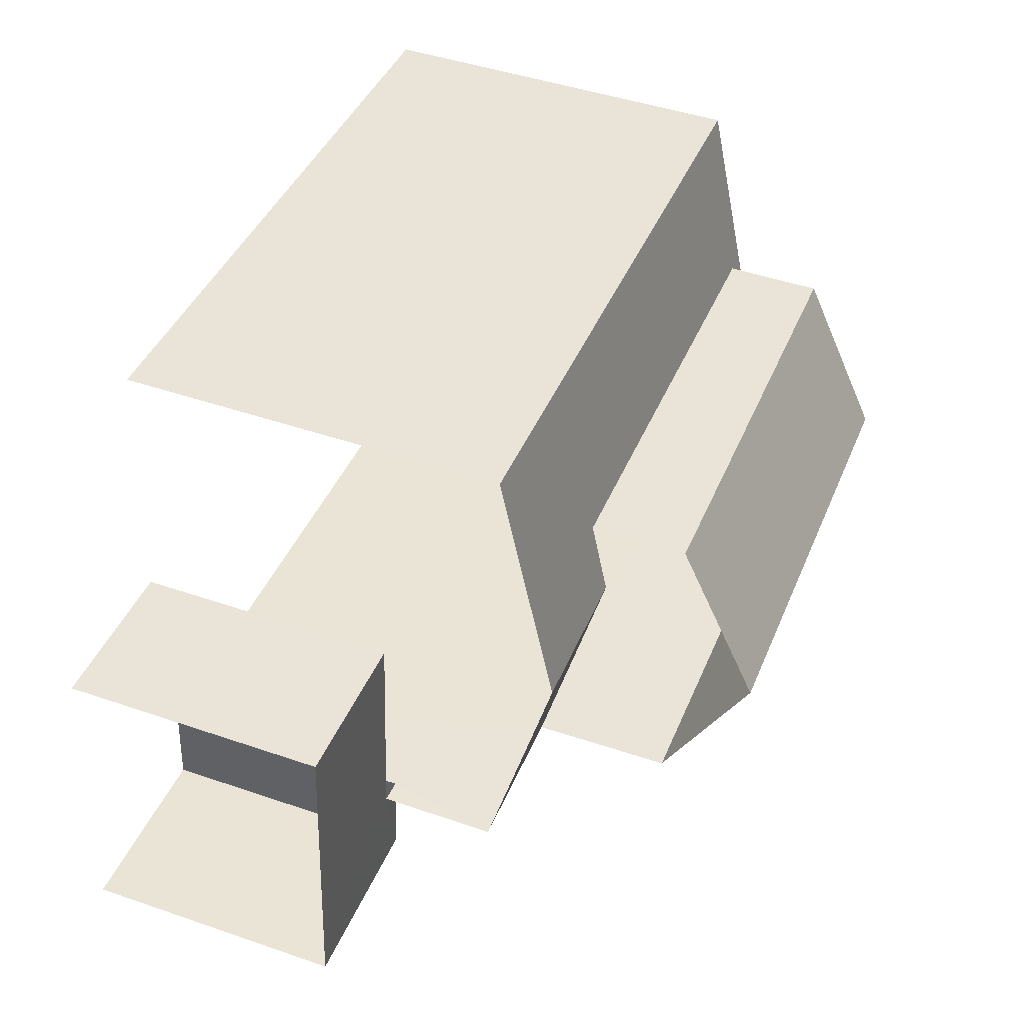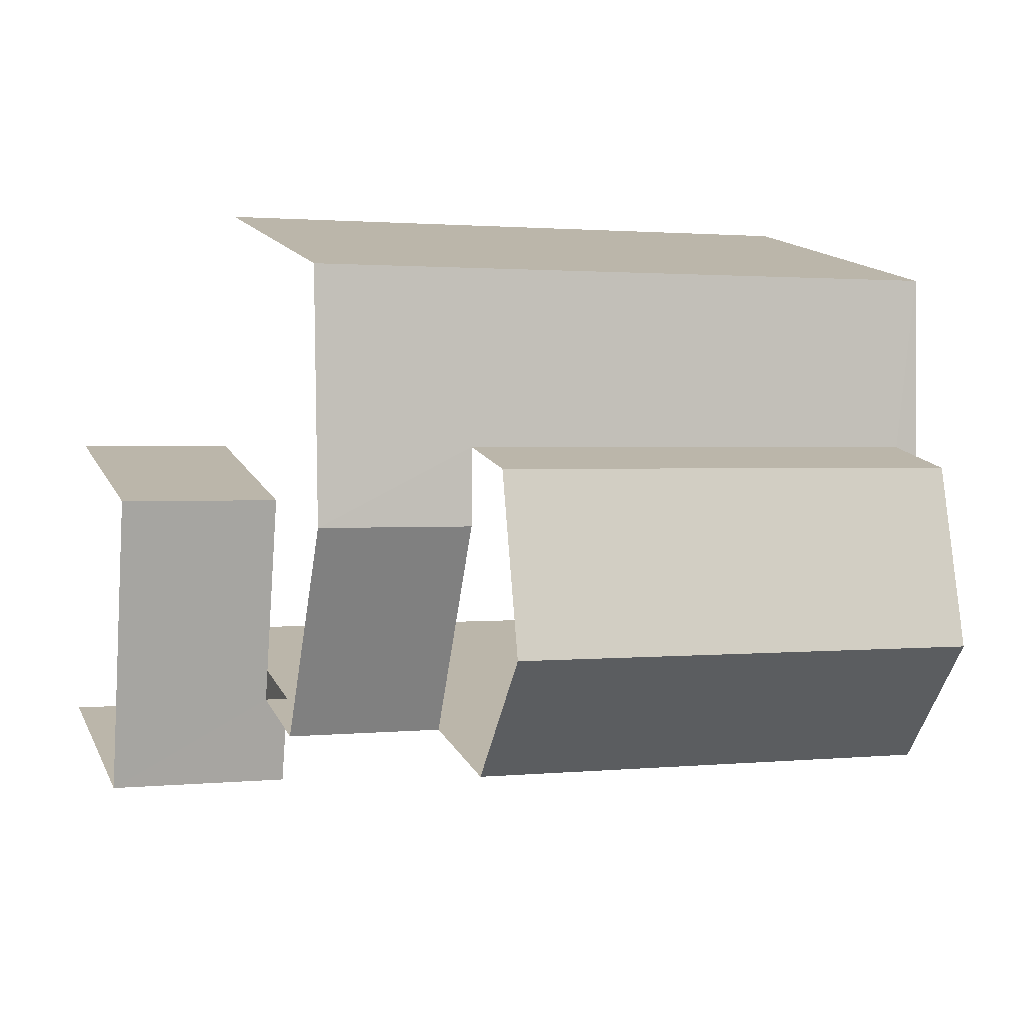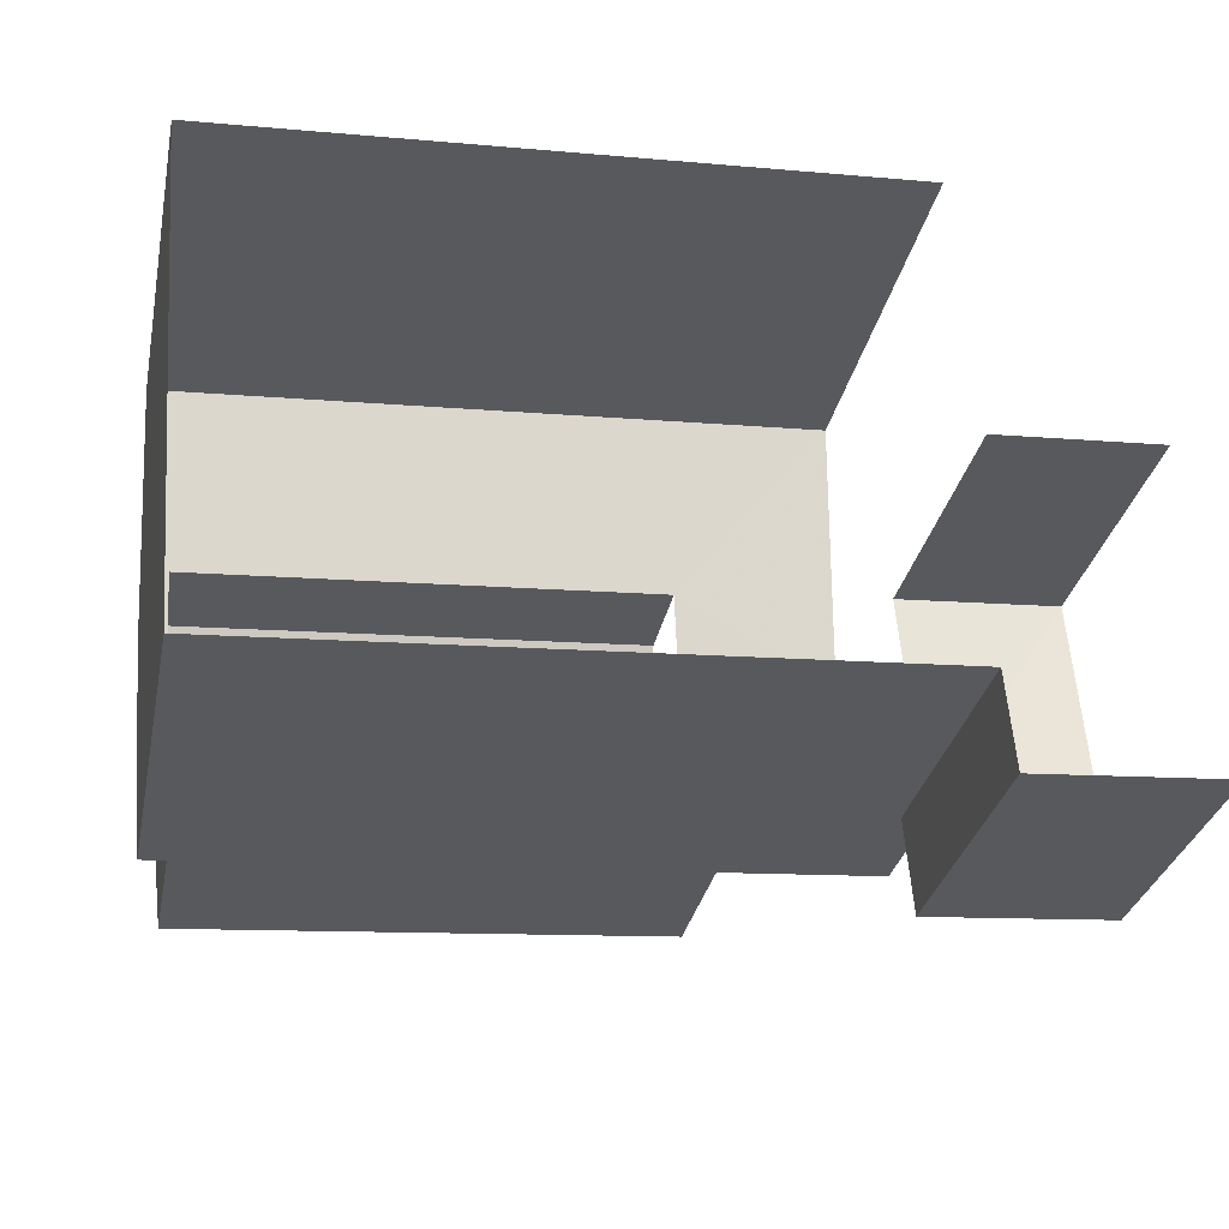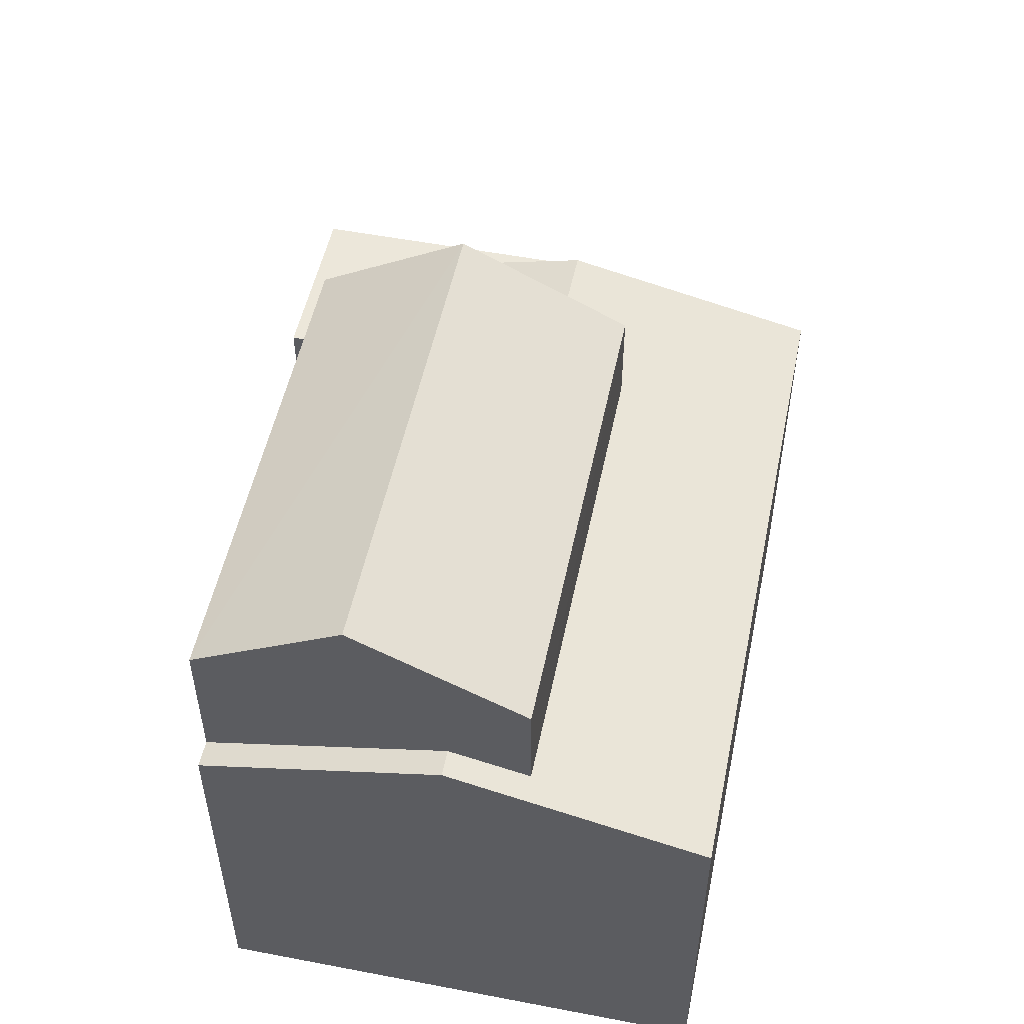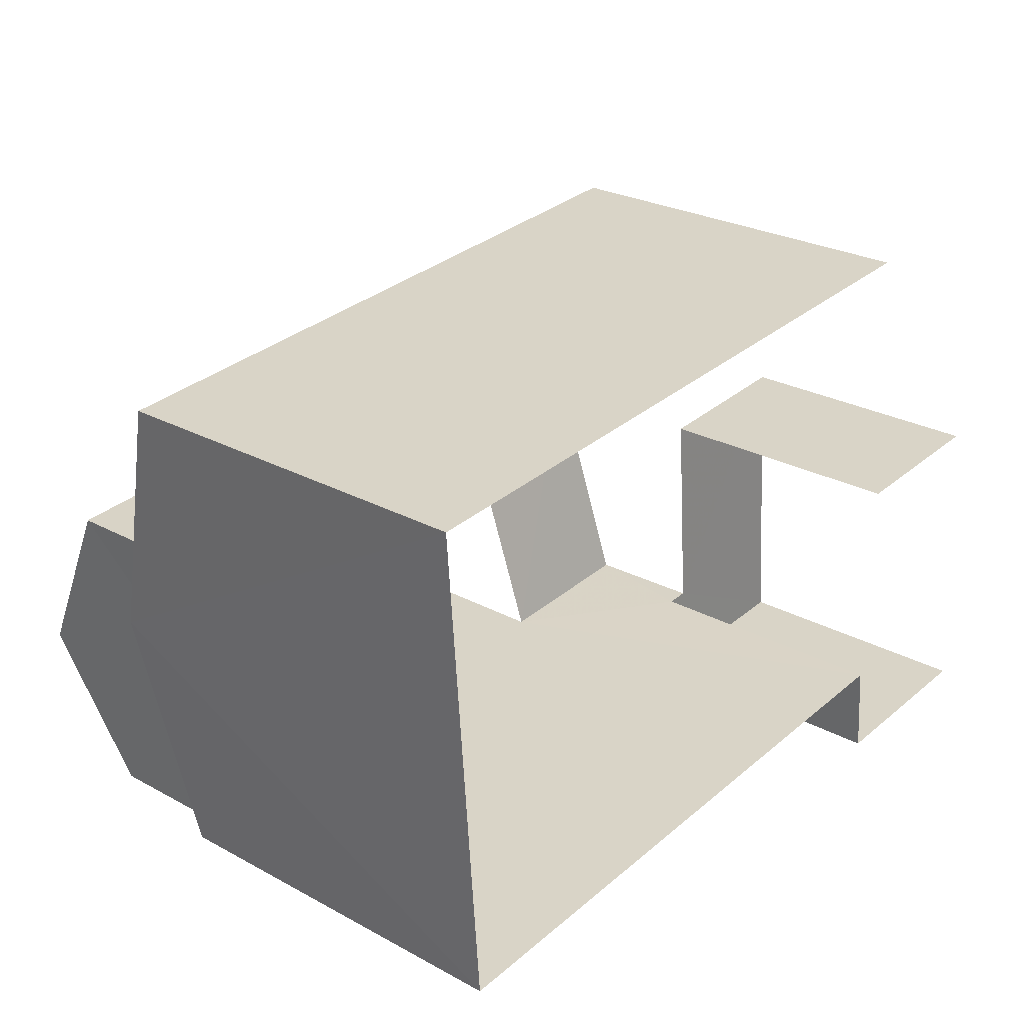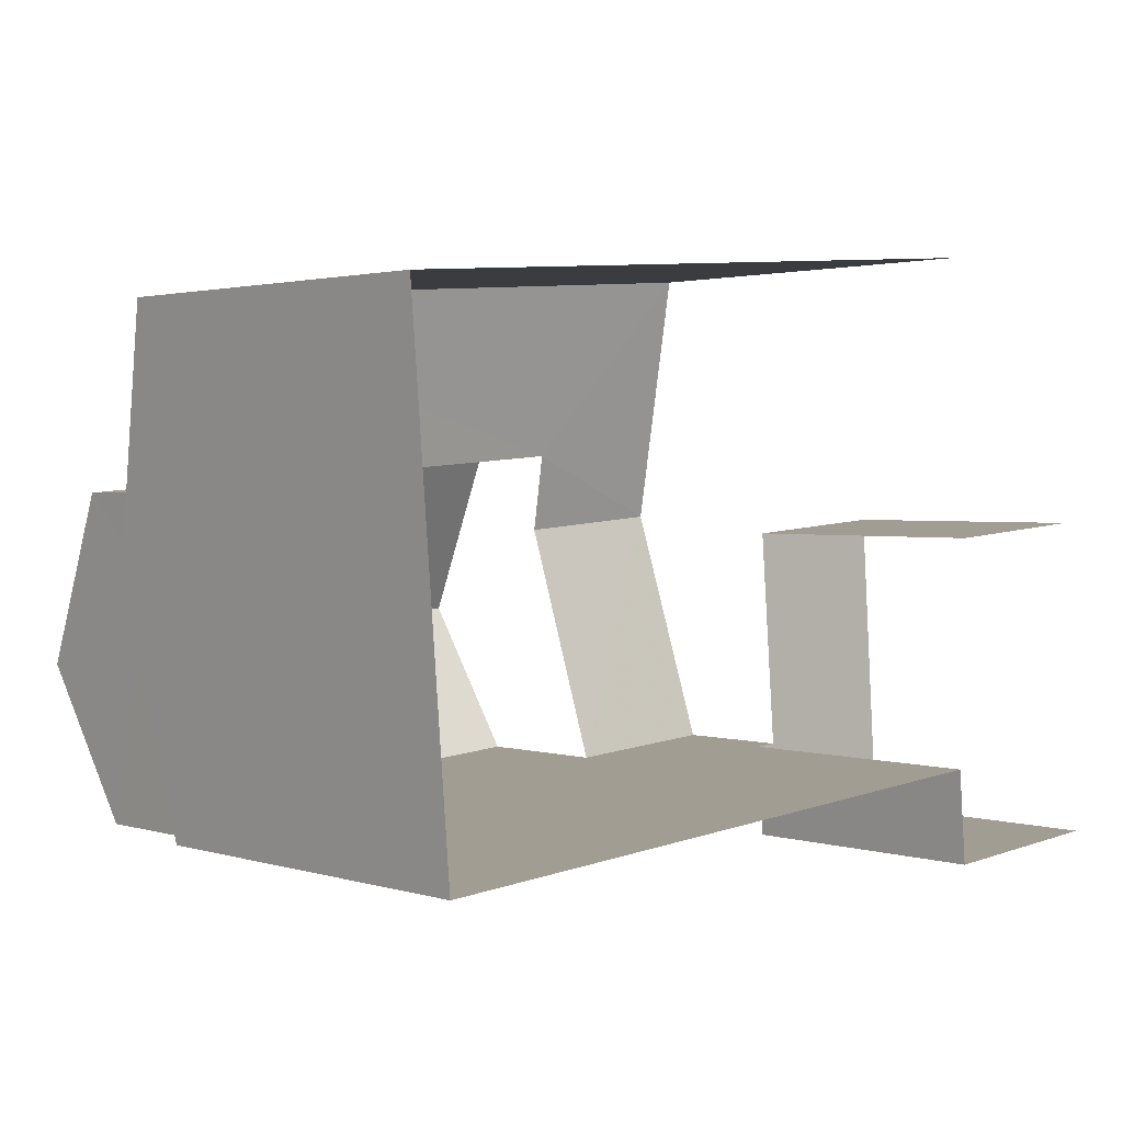
<metadata>
{"format":"obj","ext":"obj","renderer":"f3d","projection":"perspective","resolution":1024,"background":"white","views":[{"elev":46.2,"azim":-68.7,"up":"+Y"},{"elev":14.9,"azim":-18.7,"up":"+Y"},{"elev":-31.5,"azim":168.2,"up":"+Y"},{"elev":52.2,"azim":97.4,"up":"+Z"},{"elev":26.2,"azim":130.6,"up":"+Y"},{"elev":2.0,"azim":137.2,"up":"+Y"}]}
</metadata>
<code>
v -3.14e+05 4.19e+04 52.28
v -3.139e+05 4.19e+04 52.28
v -3.14e+05 4.189e+04 52.28
v -3.139e+05 4.189e+04 52.27
v -3.14e+05 4.189e+04 52.28
v -3.14e+05 4.189e+04 52.28
v -3.14e+05 4.189e+04 52.28
v -3.14e+05 4.189e+04 52.27
v -3.14e+05 4.189e+04 58.35
v -3.14e+05 4.189e+04 59.34
v -3.14e+05 4.189e+04 58.35
v -3.14e+05 4.189e+04 59.33
v -3.14e+05 4.189e+04 61.95
v -3.139e+05 4.189e+04 60.59
v -3.139e+05 4.189e+04 61.95
v -3.14e+05 4.189e+04 60.59
v -3.14e+05 4.189e+04 56.48
v -3.14e+05 4.189e+04 56.48
v -3.14e+05 4.189e+04 56.48
v -3.14e+05 4.189e+04 56.49
v -3.14e+05 4.189e+04 56.48
v -3.14e+05 4.189e+04 56.48
v -3.139e+05 4.189e+04 59.33
v -3.139e+05 4.189e+04 58.35
v -3.139e+05 4.189e+04 59.33
v -3.139e+05 4.189e+04 58.35
v -3.139e+05 4.189e+04 60.59
v -3.14e+05 4.189e+04 60.6
v -3.139e+05 4.19e+04 58.35
v -3.14e+05 4.19e+04 58.36
v -3.14e+05 4.189e+04 59.03
v -3.139e+05 4.189e+04 59.03
f 1 2 3
f 2 4 3
f 3 5 6
f 6 5 7
f 7 5 8
f 3 4 5
f 22 1 3
f 30 1 22
f 30 22 10
f 22 18 11
f 22 11 10
f 28 31 12
f 28 12 13
f 12 16 13
f 12 9 16
f 20 6 7
f 19 20 7
f 9 10 11
f 9 12 10
f 13 14 15
f 13 16 14
f 17 18 19
f 19 18 20
f 17 21 18
f 20 18 22
f 23 24 25
f 23 26 24
f 27 28 13
f 15 27 13
f 29 30 31
f 31 30 10
f 25 29 32
f 31 10 12
f 25 32 23
f 32 29 31
f 32 28 27
f 32 31 28
f 24 4 25
f 4 2 25
f 2 29 25
f 14 26 23
f 14 23 15
f 23 27 15
f 23 32 27
f 3 6 20
f 22 3 20
f 21 17 8
f 5 21 8
f 9 5 4
f 4 24 26
f 18 21 11
f 21 5 9
f 16 26 14
f 9 26 16
f 11 21 9
f 9 4 26
f 30 2 1
f 30 29 2
f 19 7 8
f 17 19 8

</code>
